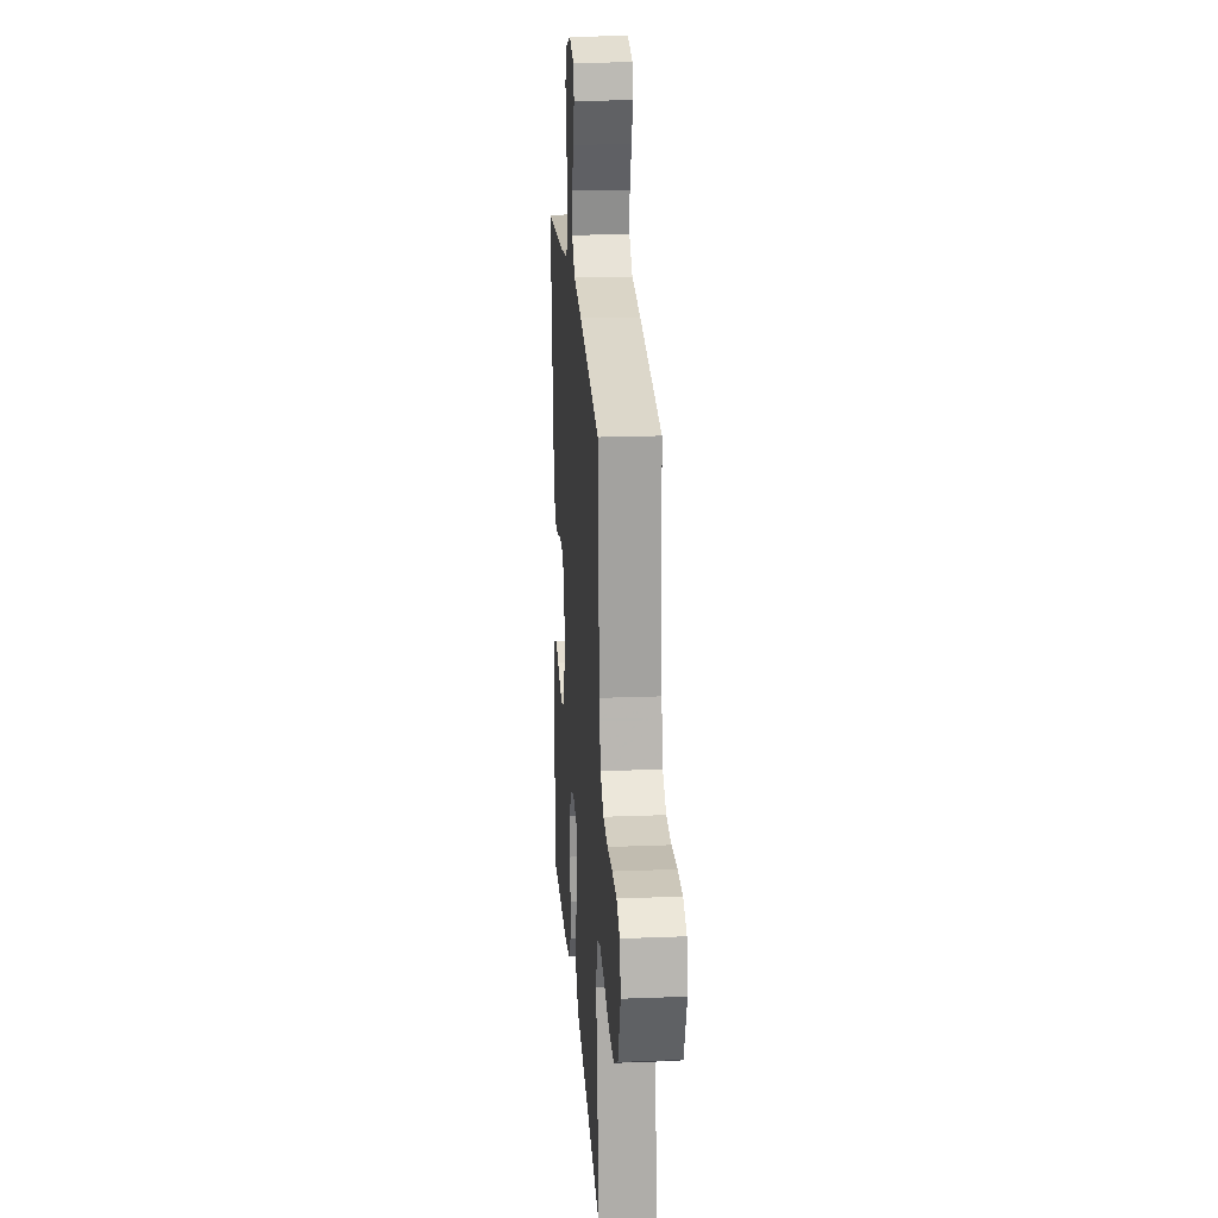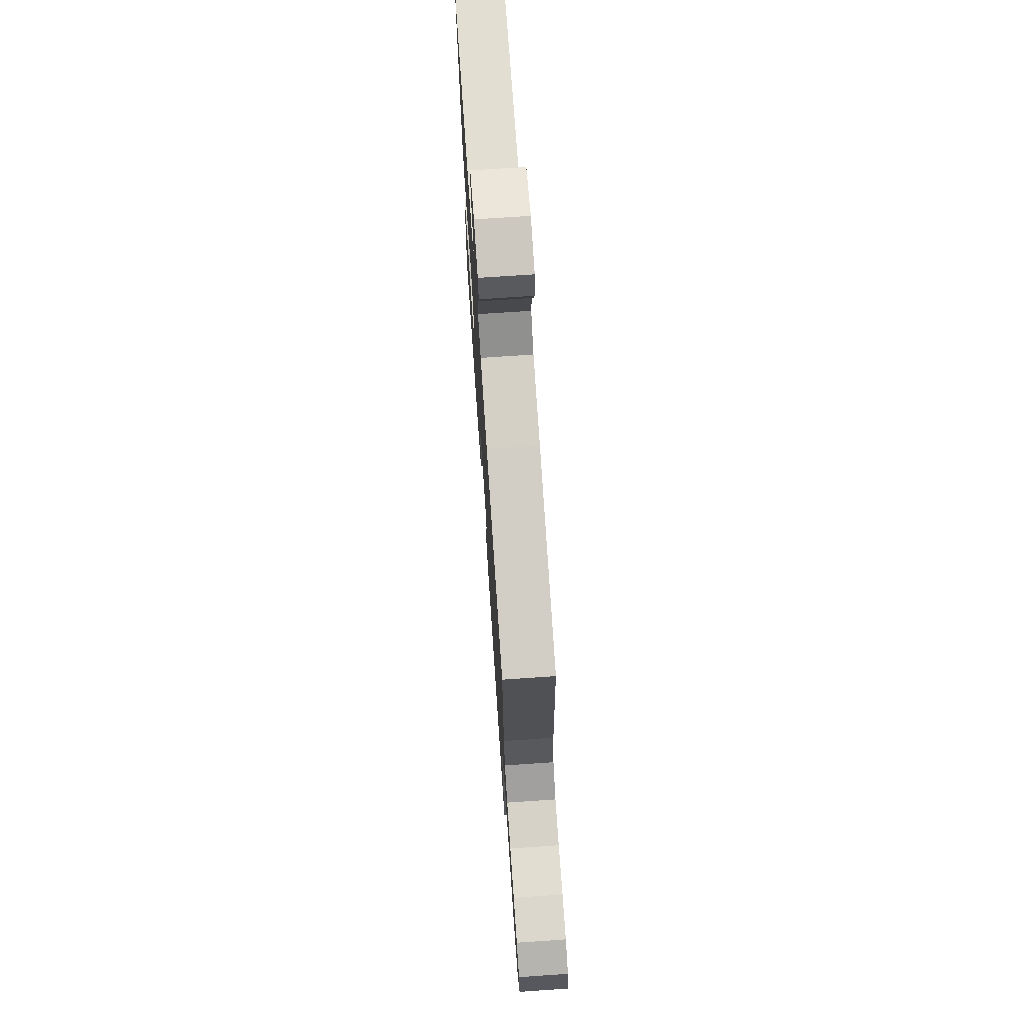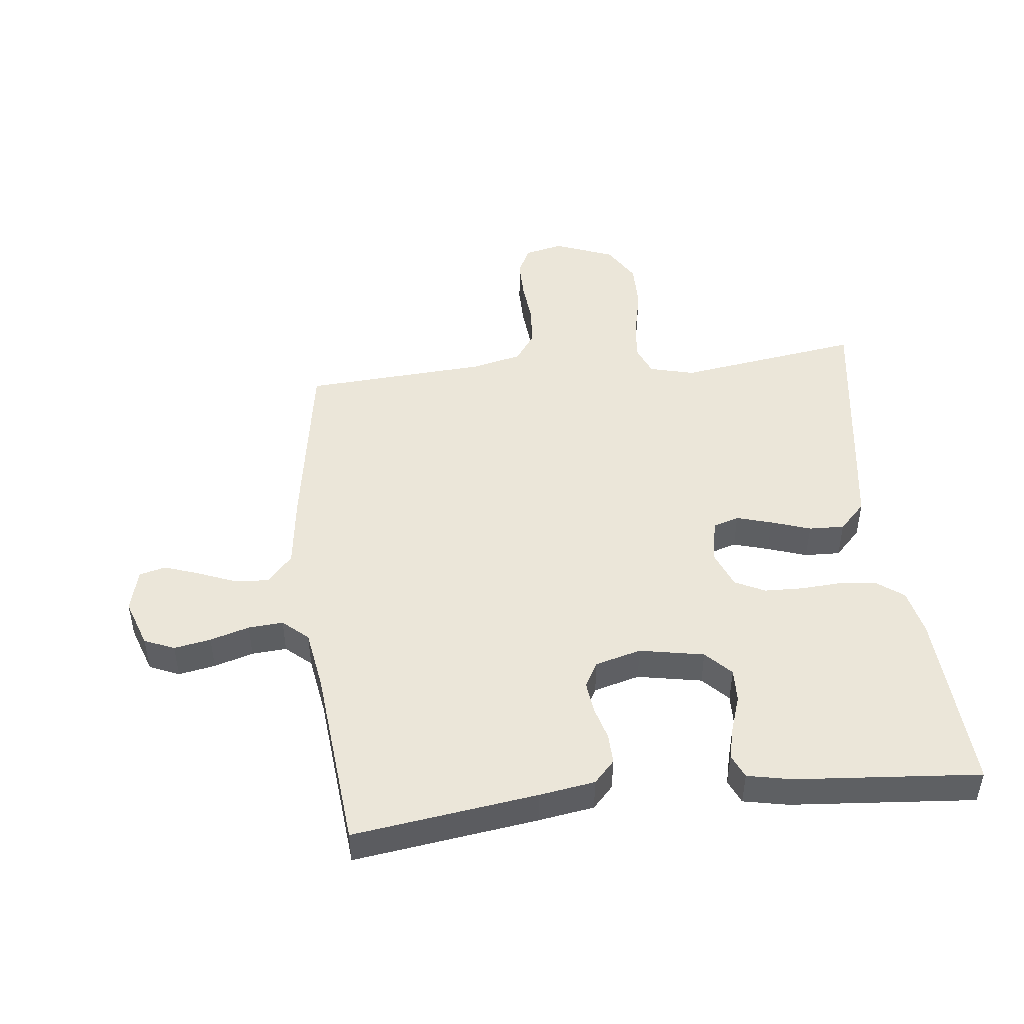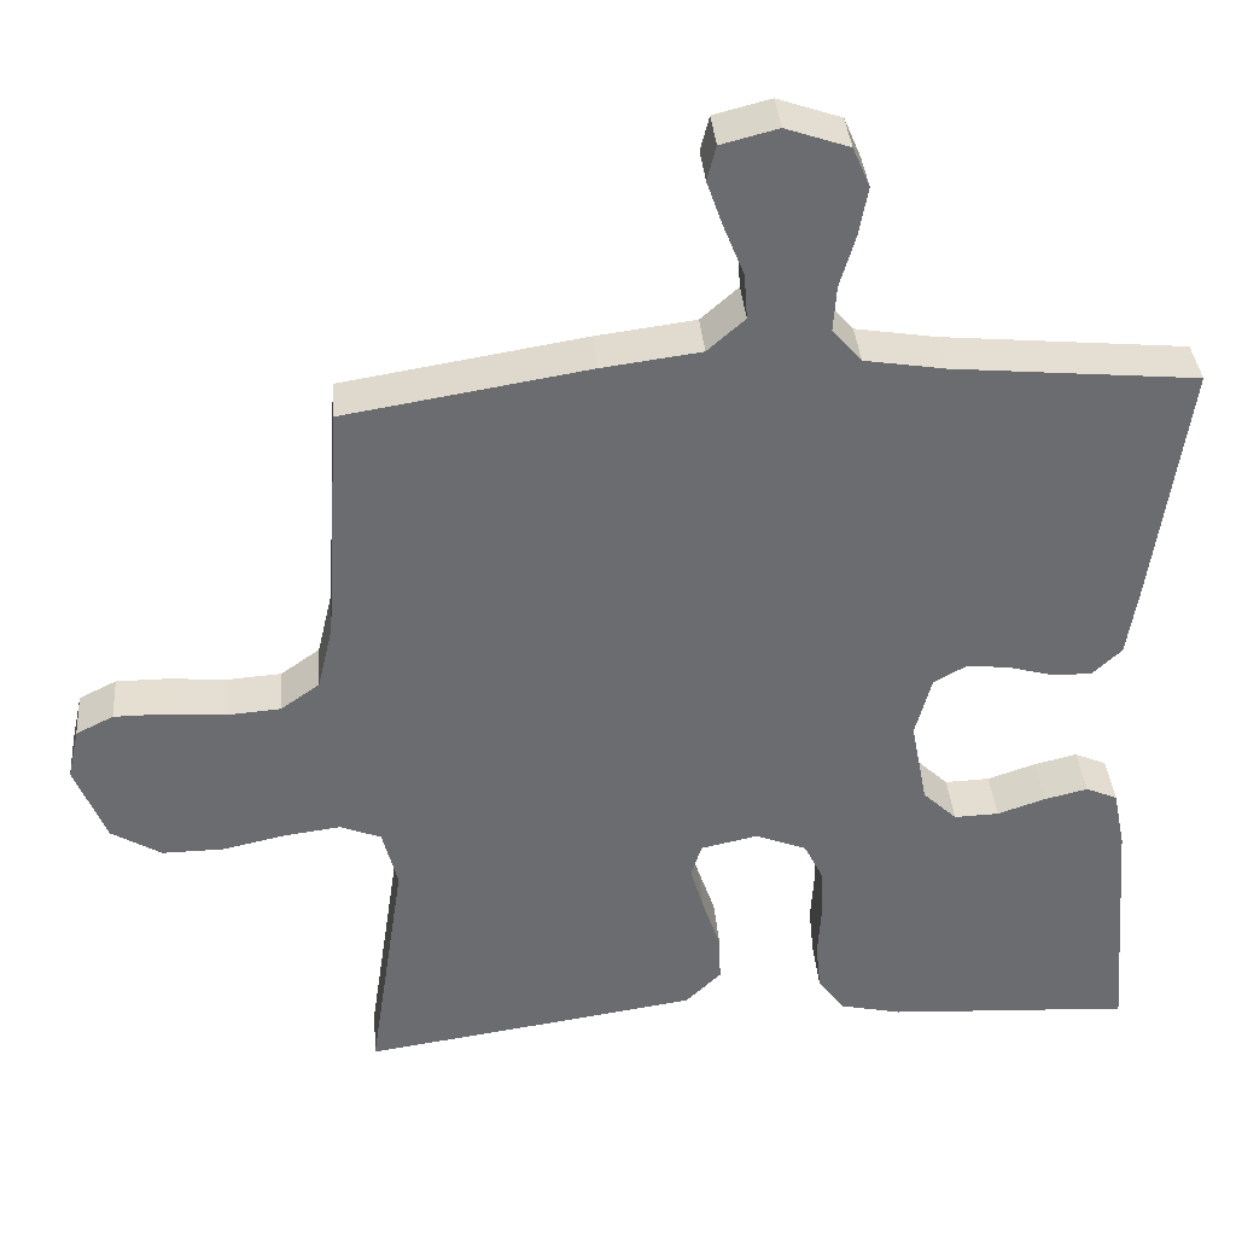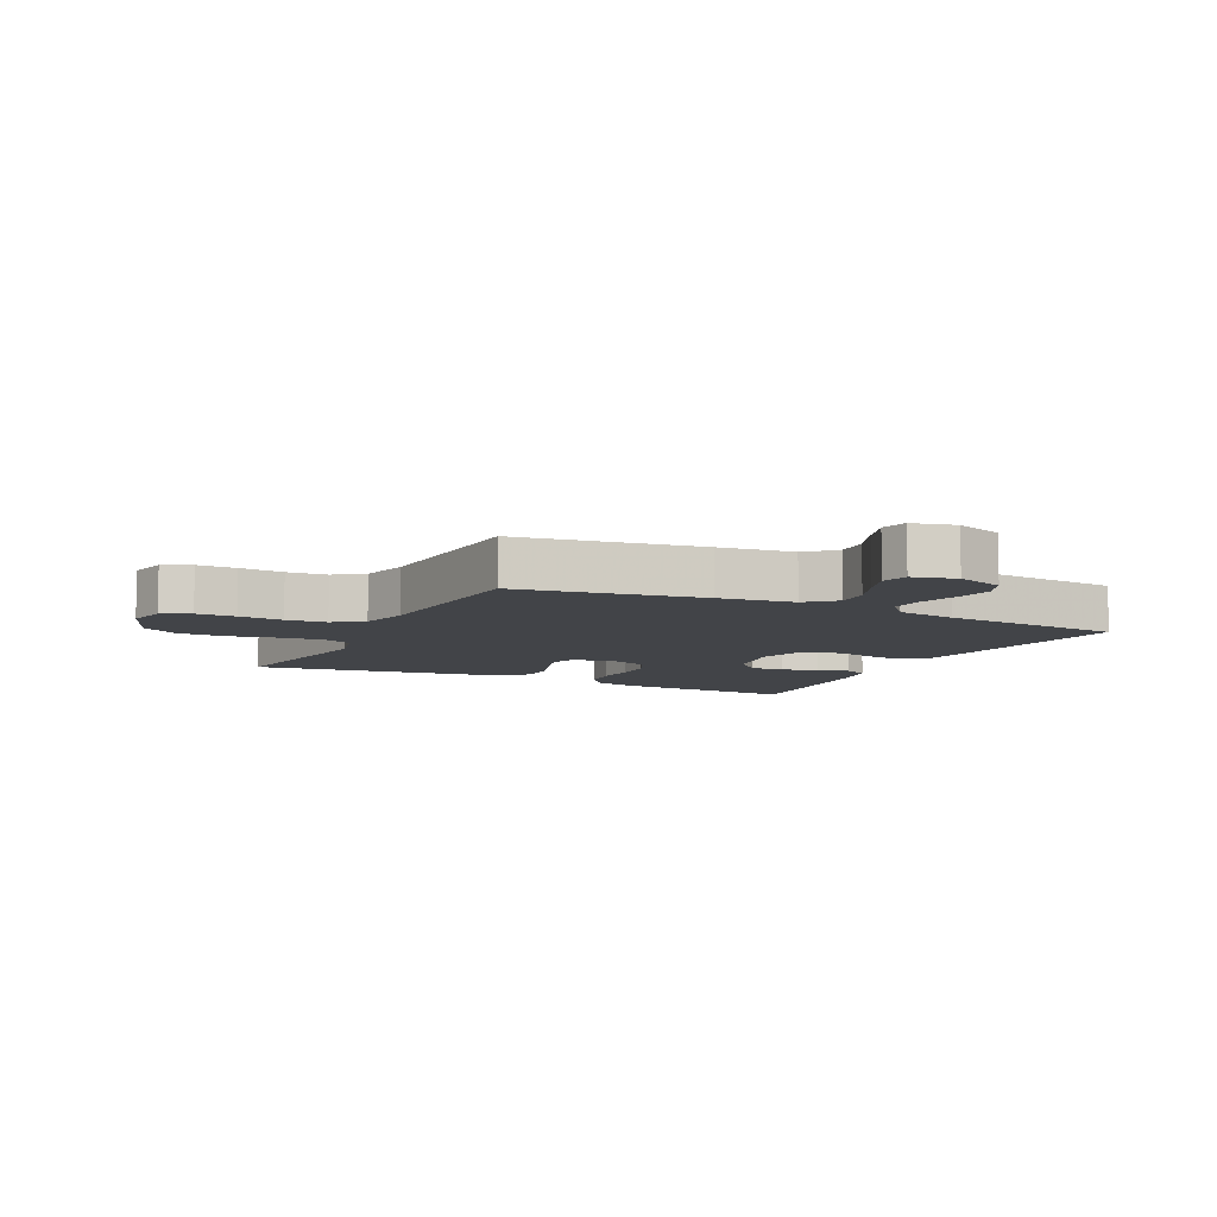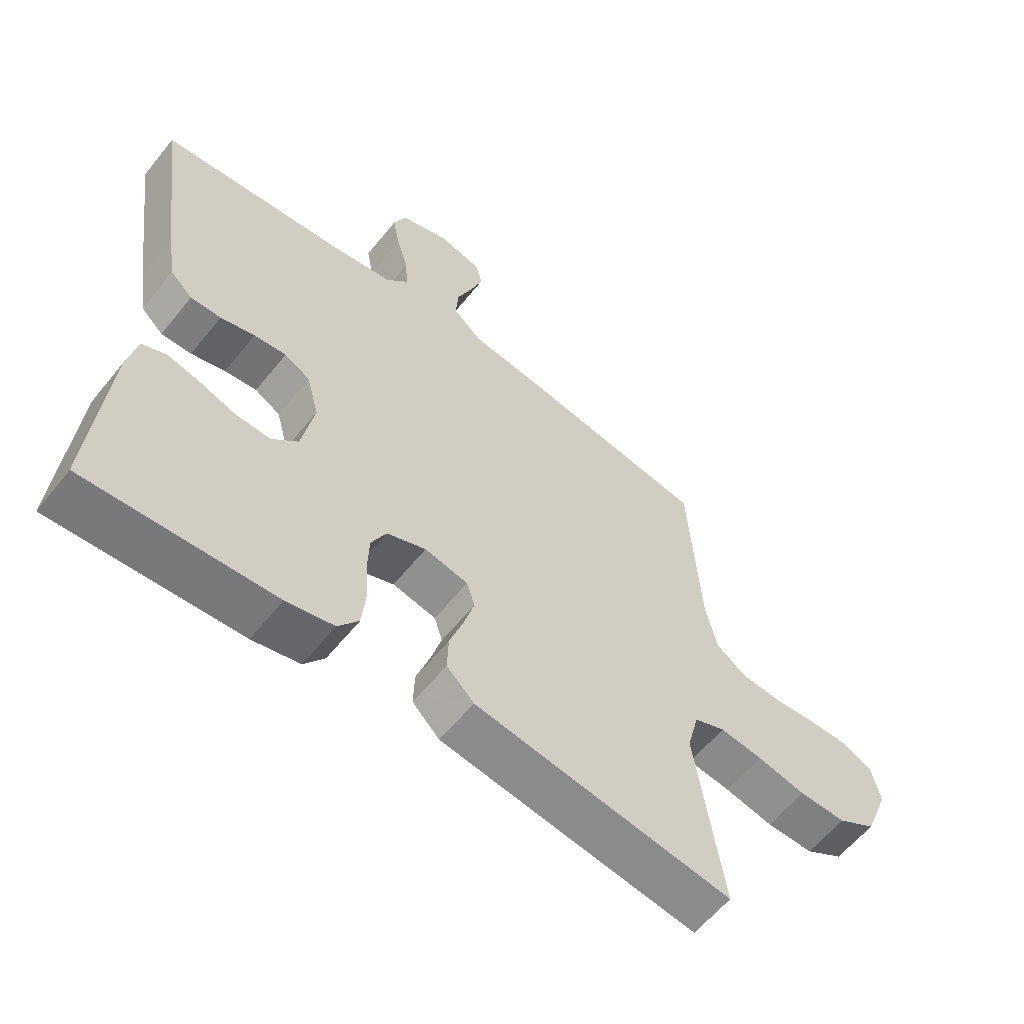
<metadata>
{"format":"obj","ext":"obj","renderer":"f3d","projection":"perspective","resolution":1024,"background":"white","views":[{"elev":21.4,"azim":-94.0,"up":"+Z"},{"elev":73.1,"azim":-93.9,"up":"+Z"},{"elev":47.4,"azim":83.5,"up":"+Y"},{"elev":36.6,"azim":-4.7,"up":"+Z"},{"elev":-8.0,"azim":-26.3,"up":"+Y"},{"elev":-59.7,"azim":141.4,"up":"+Z"}]}
</metadata>
<code>
v -0.5 0.07 -0.5
v -0.456 0.07 -0.2
v -0.475 0.07 -0.127
v -0.525 0.07 -0.107
v -0.594 0.07 -0.116
v -0.672 0.07 -0.133
v -0.748 0.07 -0.134
v -0.81 0.07 -0.097
v -0.848 0.07 0
v -0.834 0.07 0.063
v -0.788 0.07 0.086
v -0.724 0.07 0.086
v -0.652 0.07 0.08
v -0.586 0.07 0.085
v -0.538 0.07 0.119
v -0.519 0.07 0.2
v -0.5 0.07 0.5
v -0.2 0.07 0.549
v -0.078 0.07 0.565
v -0.032 0.07 0.606
v -0.036 0.07 0.662
v -0.061 0.07 0.724
v -0.081 0.07 0.781
v -0.07 0.07 0.824
v 0 0.07 0.842
v 0.078 0.07 0.815
v 0.099 0.07 0.766
v 0.088 0.07 0.706
v 0.069 0.07 0.642
v 0.065 0.07 0.585
v 0.101 0.07 0.544
v 0.2 0.07 0.528
v 0.5 0.07 0.5
v 0.459 0.07 0.2
v 0.445 0.07 0.11
v 0.409 0.07 0.076
v 0.36 0.07 0.077
v 0.305 0.07 0.092
v 0.253 0.07 0.098
v 0.212 0.07 0.075
v 0.192 0.07 0
v 0.212 0.07 -0.105
v 0.254 0.07 -0.145
v 0.309 0.07 -0.143
v 0.368 0.07 -0.123
v 0.421 0.07 -0.11
v 0.46 0.07 -0.127
v 0.475 0.07 -0.2
v 0.5 0.07 -0.5
v 0.2 0.07 -0.483
v 0.124 0.07 -0.466
v 0.091 0.07 -0.422
v 0.085 0.07 -0.362
v 0.089 0.07 -0.295
v 0.087 0.07 -0.233
v 0.063 0.07 -0.184
v 0 0.07 -0.159
v -0.07 0.07 -0.174
v -0.083 0.07 -0.216
v -0.066 0.07 -0.274
v -0.044 0.07 -0.338
v -0.042 0.07 -0.396
v -0.086 0.07 -0.439
v -0.2 0.07 -0.456
v -0.5 0 -0.5
v -0.456 0 -0.2
v -0.475 0 -0.127
v -0.525 0 -0.107
v -0.594 0 -0.116
v -0.672 0 -0.133
v -0.748 0 -0.134
v -0.81 0 -0.097
v -0.848 0 0
v -0.834 0 0.063
v -0.788 0 0.086
v -0.724 0 0.086
v -0.652 0 0.08
v -0.586 0 0.085
v -0.538 0 0.119
v -0.519 0 0.2
v -0.5 0 0.5
v -0.2 0 0.549
v -0.078 0 0.565
v -0.032 0 0.606
v -0.036 0 0.662
v -0.061 0 0.724
v -0.081 0 0.781
v -0.07 0 0.824
v 0 0 0.842
v 0.078 0 0.815
v 0.099 0 0.766
v 0.088 0 0.706
v 0.069 0 0.642
v 0.065 0 0.585
v 0.101 0 0.544
v 0.2 0 0.528
v 0.5 0 0.5
v 0.459 0 0.2
v 0.445 0 0.11
v 0.409 0 0.076
v 0.36 0 0.077
v 0.305 0 0.092
v 0.253 0 0.098
v 0.212 0 0.075
v 0.192 0 0
v 0.212 0 -0.105
v 0.254 0 -0.145
v 0.309 0 -0.143
v 0.368 0 -0.123
v 0.421 0 -0.11
v 0.46 0 -0.127
v 0.475 0 -0.2
v 0.5 0 -0.5
v 0.2 0 -0.483
v 0.124 0 -0.466
v 0.091 0 -0.422
v 0.085 0 -0.362
v 0.089 0 -0.295
v 0.087 0 -0.233
v 0.063 0 -0.184
v 0 0 -0.159
v -0.07 0 -0.174
v -0.083 0 -0.216
v -0.066 0 -0.274
v -0.044 0 -0.338
v -0.042 0 -0.396
v -0.086 0 -0.439
v -0.2 0 -0.456
f 63 64 1 2
f 60 61 62 63
f 59 60 63 2
f 58 59 2 3
f 57 58 3 4
f 51 52 53 54
f 51 54 55
f 50 51 55
f 49 50 55
f 48 49 55 56
f 44 45 46 47
f 44 47 48 56
f 35 36 37 38
f 35 38 39
f 32 33 34 35
f 31 32 35 39
f 30 31 39 40
f 26 27 28 29
f 26 29 30
f 25 26 30
f 24 25 30
f 21 22 23 24
f 21 24 30 40
f 16 17 18 19
f 15 16 19
f 15 19 20
f 10 11 12 13
f 10 13 14
f 9 10 14
f 8 9 14
f 5 6 7 8
f 4 5 8 14
f 57 4 14 15
f 43 44 56 57
f 42 43 57 15
f 20 21 40 41
f 15 20 41 42
f 66 65 128 127
f 127 126 125 124
f 66 127 124 123
f 67 66 123 122
f 68 67 122 121
f 118 117 116 115
f 119 118 115
f 119 115 114
f 119 114 113
f 120 119 113 112
f 111 110 109 108
f 120 112 111 108
f 102 101 100 99
f 103 102 99
f 99 98 97 96
f 103 99 96 95
f 104 103 95 94
f 93 92 91 90
f 94 93 90
f 94 90 89
f 94 89 88
f 88 87 86 85
f 104 94 88 85
f 83 82 81 80
f 83 80 79
f 84 83 79
f 77 76 75 74
f 78 77 74
f 78 74 73
f 78 73 72
f 72 71 70 69
f 78 72 69 68
f 79 78 68 121
f 121 120 108 107
f 79 121 107 106
f 105 104 85 84
f 106 105 84 79
f 1 65 66 2
f 2 66 67 3
f 3 67 68 4
f 4 68 69 5
f 5 69 70 6
f 6 70 71 7
f 7 71 72 8
f 8 72 73 9
f 9 73 74 10
f 10 74 75 11
f 11 75 76 12
f 12 76 77 13
f 13 77 78 14
f 14 78 79 15
f 15 79 80 16
f 16 80 81 17
f 17 81 82 18
f 18 82 83 19
f 19 83 84 20
f 20 84 85 21
f 21 85 86 22
f 22 86 87 23
f 23 87 88 24
f 24 88 89 25
f 25 89 90 26
f 26 90 91 27
f 27 91 92 28
f 28 92 93 29
f 29 93 94 30
f 30 94 95 31
f 31 95 96 32
f 32 96 97 33
f 33 97 98 34
f 34 98 99 35
f 35 99 100 36
f 36 100 101 37
f 37 101 102 38
f 38 102 103 39
f 39 103 104 40
f 40 104 105 41
f 41 105 106 42
f 42 106 107 43
f 43 107 108 44
f 44 108 109 45
f 45 109 110 46
f 46 110 111 47
f 47 111 112 48
f 48 112 113 49
f 49 113 114 50
f 50 114 115 51
f 51 115 116 52
f 52 116 117 53
f 53 117 118 54
f 54 118 119 55
f 55 119 120 56
f 56 120 121 57
f 57 121 122 58
f 58 122 123 59
f 59 123 124 60
f 60 124 125 61
f 61 125 126 62
f 62 126 127 63
f 63 127 128 64
f 64 128 65 1

</code>
